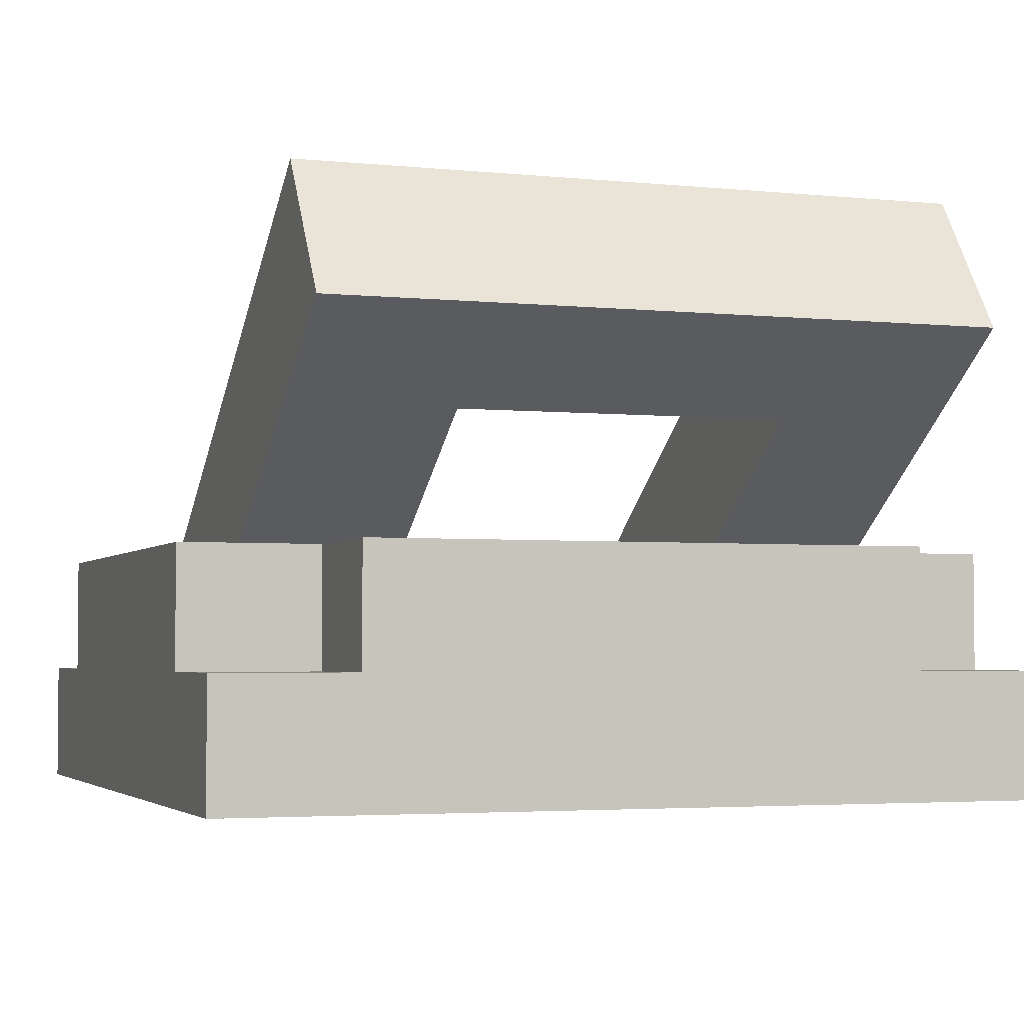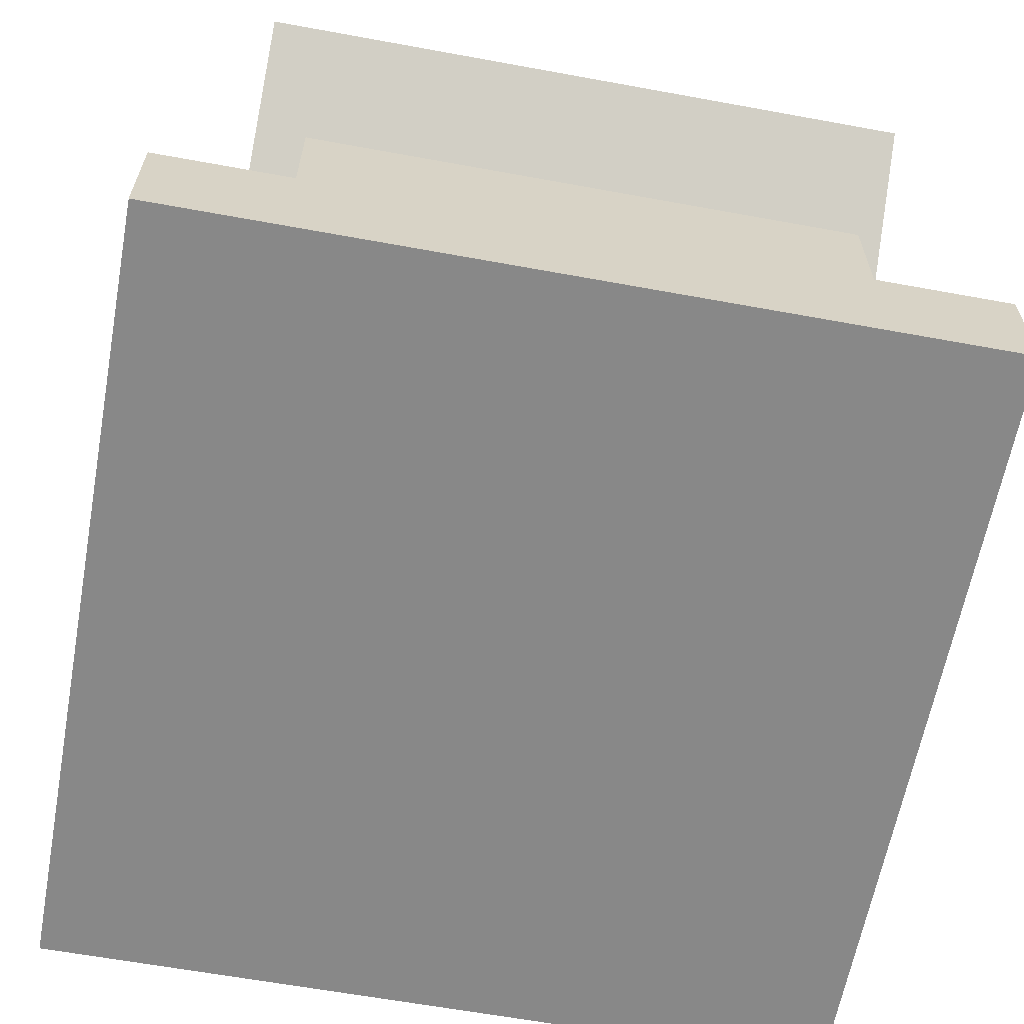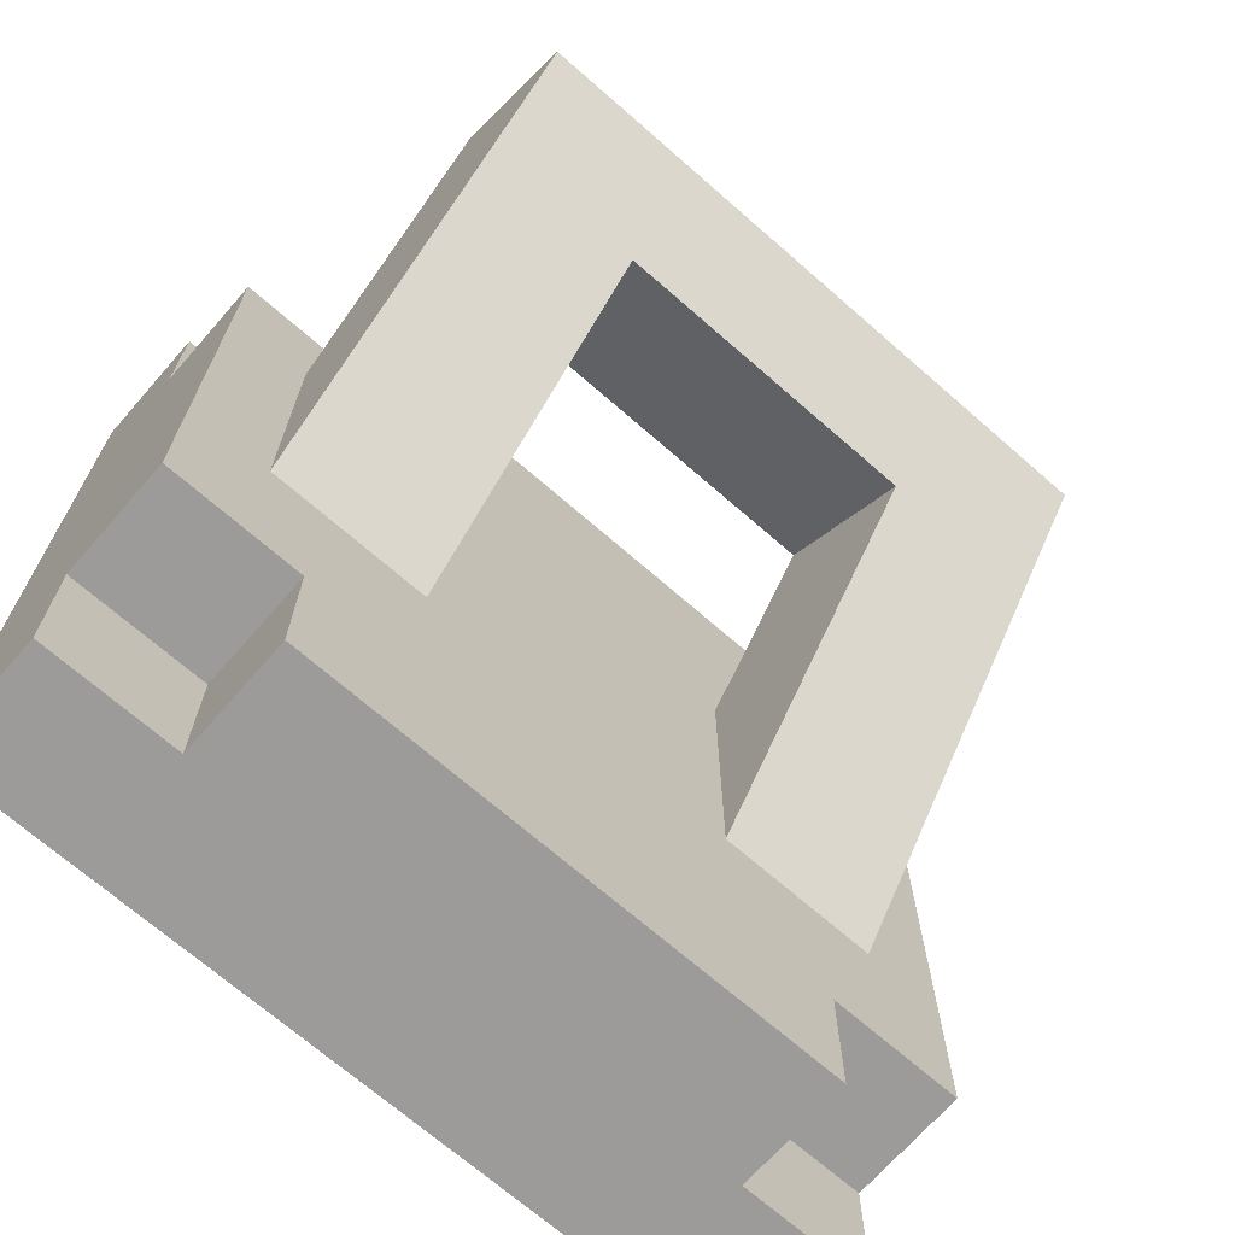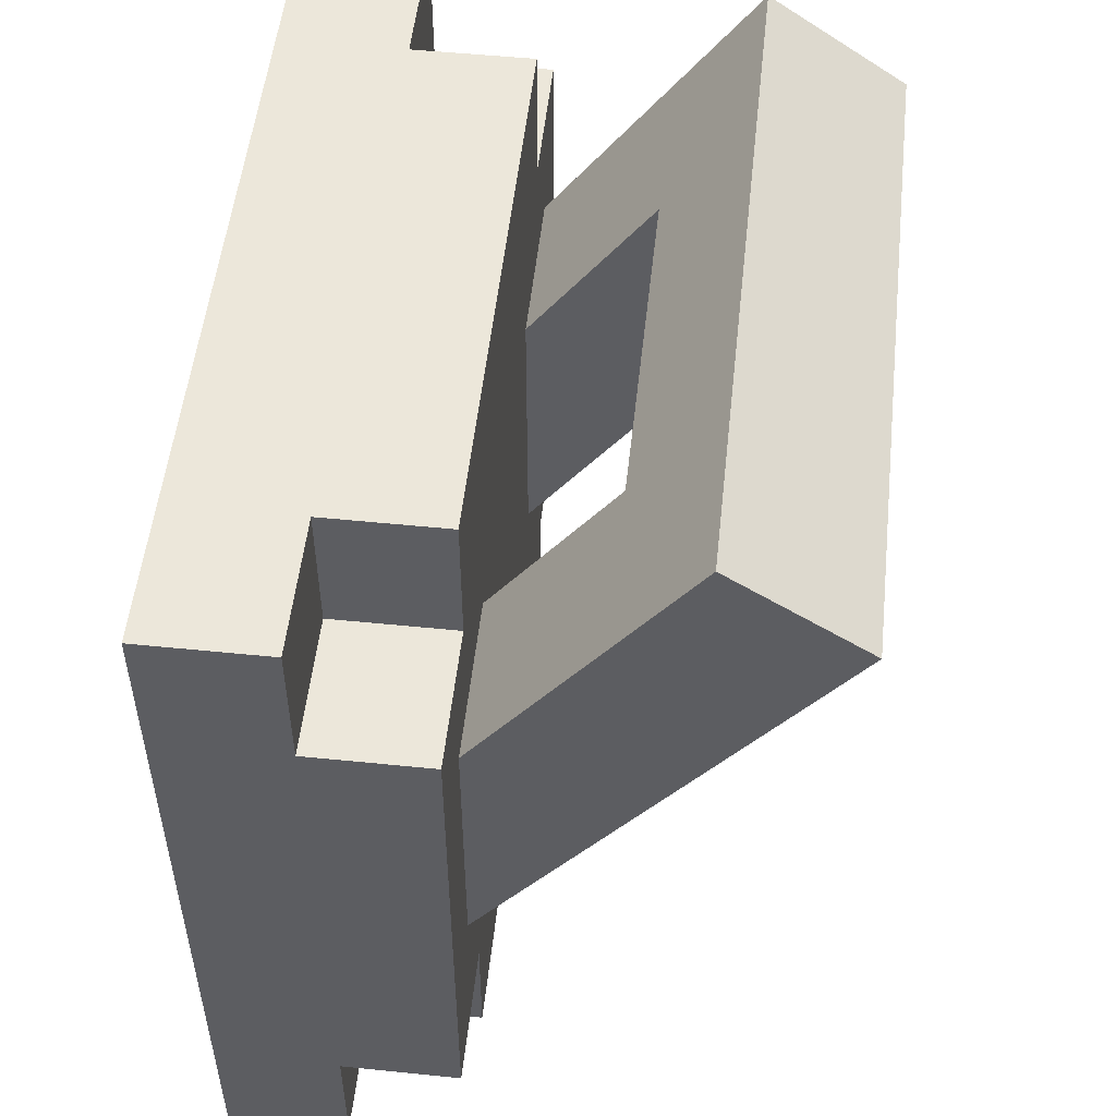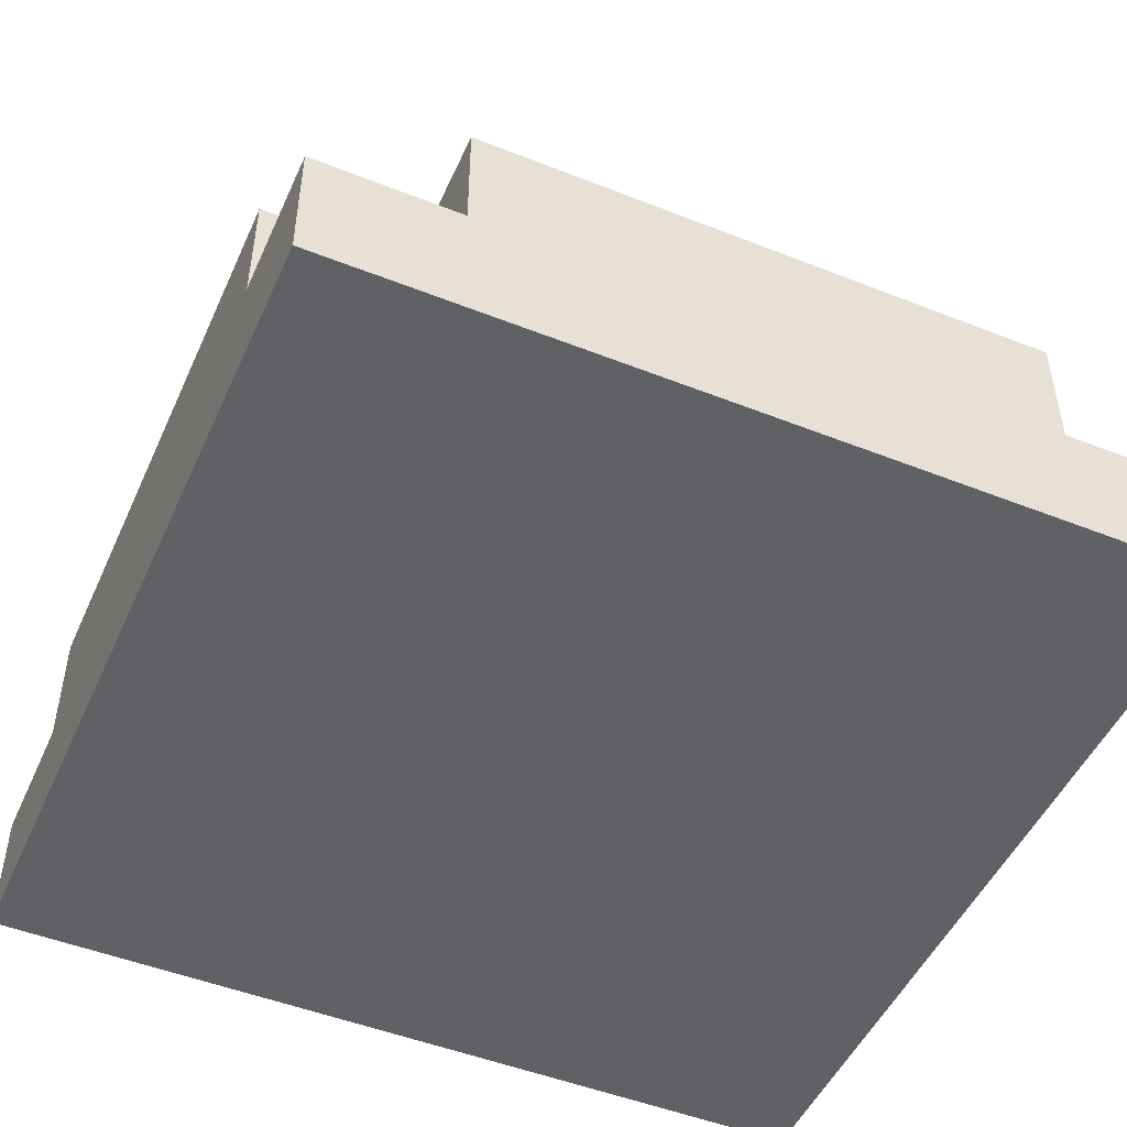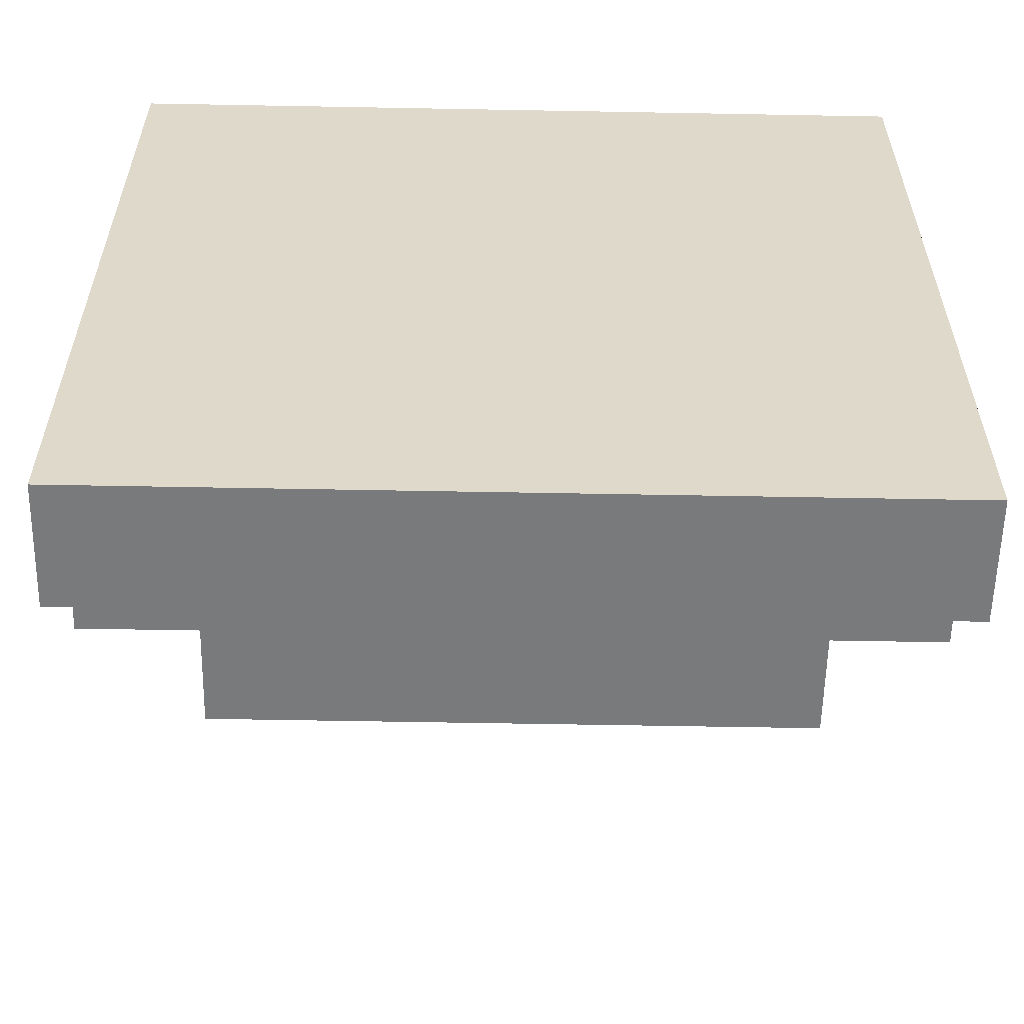
<metadata>
{"format":"obj","ext":"obj","renderer":"f3d","projection":"perspective","resolution":1024,"background":"white","views":[{"elev":-3.4,"azim":-19.3,"up":"+Y"},{"elev":-62.8,"azim":-10.5,"up":"+Y"},{"elev":-69.7,"azim":138.8,"up":"+Z"},{"elev":52.7,"azim":96.2,"up":"+Z"},{"elev":-49.3,"azim":156.3,"up":"+Y"},{"elev":-58.0,"azim":-1.1,"up":"+Z"}]}
</metadata>
<code>
o Cube.004
v 0.5 -0.4933 0.3333
v 0.5 -0.3428 0.3333
v 0.5 -0.3428 0.5
v 0.5 -0.4933 0.5
v -0.3333 -0.4933 0.5
v -0.3333 -0.3428 0.5
v -0.5 -0.3428 0.5
v -0.5 -0.4933 0.5
v -0.5 -0.4933 -0.3333
v -0.5 -0.3428 -0.3333
v -0.5 -0.3428 -0.5
v -0.5 -0.4933 -0.5
v 0.3333 -0.4933 -0.5
v 0.3333 -0.3428 -0.5
v 0.5 -0.3428 -0.5
v 0.5 -0.4933 -0.5
v -0.3333 -0.4933 -0.3333
v -0.3333 -0.4933 -0.5
v 0.3333 -0.3428 -0.3333
v 0.5 -0.3428 -0.3333
v -0.3333 -0.1994 -0.3333
v -0.1667 -0.1994 -0.3333
v -0.1667 -0.1994 -0.5
v -0.3333 -0.1994 -0.5
v 0.1667 -0.1994 -0.3333
v 0.1667 -0.1994 -0.5
v 0.3333 -0.4933 -0.3333
v 0.1667 -0.4933 -0.3333
v 0.1667 -0.4933 -0.5
v -0.1667 -0.4933 -0.3333
v -0.1667 -0.4933 -0.5
v 0.3333 -0.4933 0.5
v 0.3333 -0.1994 0.5
v 0.1667 -0.1994 0.5
v 0.1667 -0.4933 0.5
v -0.1667 -0.1994 0.5
v -0.1667 -0.4933 0.5
v 0.1667 -0.4933 0.3333
v -0.1667 -0.4933 0.3333
v -0.1667 -0.4933 0.1667
v 0.1667 -0.4933 0.1667
v -0.1667 -0.4933 -0.1667
v 0.1667 -0.4933 -0.1667
v 0.3333 -0.4933 0.3333
v 0.3333 -0.4933 0.1667
v 0.3333 -0.4933 -0.1667
v -0.1667 -0.1994 0.3333
v 0.1667 -0.1994 0.3333
v 0.1667 -0.1994 0.1667
v -0.1667 -0.1994 0.1667
v 0.1667 -0.1994 -0.1667
v -0.1667 -0.1994 -0.1667
v -0.3333 -0.1994 0.3333
v -0.3333 -0.1994 0.1667
v -0.3333 -0.1994 -0.1667
v 0.3333 -0.1994 0.3333
v 0.5 -0.1994 0.3333
v 0.5 -0.1994 0.1667
v 0.3333 -0.1994 0.1667
v 0.5 -0.1994 -0.1667
v 0.3333 -0.1994 -0.1667
v -0.3333 -0.4933 0.3333
v -0.5 -0.4933 0.3333
v -0.5 -0.4933 0.1667
v -0.3333 -0.4933 0.1667
v -0.5 -0.4933 -0.1667
v -0.3333 -0.4933 -0.1667
v -0.5 -0.1994 0.3333
v -0.5 -0.1994 0.1667
v -0.5 -0.1994 -0.1667
v 0.5 -0.4933 -0.3333
v 0.5 -0.1994 -0.3333
v 0.5 -0.4933 -0.1667
v 0.5 -0.4933 0.1667
v -0.3333 -0.3428 -0.5
v -0.3333 -0.3428 -0.3333
v -0.3333 -0.1994 0.5
v -0.5 -0.1994 -0.3333
v 0.3333 -0.1994 -0.3333
v -0.3333 -0.3428 0.3333
v -0.5 -0.3428 0.3333
v 0.3333 -0.3428 0.5
v 0.3333 -0.3428 0.3333
v 0.3333 -0.1994 -0.5
f 1 2 3 4
f 5 6 7 8
f 9 10 11 12
f 13 14 15 16
f 17 9 12 18
f 19 20 15 14
f 21 22 23 24
f 22 25 26 23
f 27 28 29 13
f 28 30 31 29
f 18 24 23 31
f 31 23 26 29
f 32 33 34 35
f 35 34 36 37
f 38 39 40 41
f 41 40 42 43
f 44 38 41 45
f 45 41 43 46
f 47 48 49 50
f 50 49 51 52
f 53 47 50 54
f 54 50 52 55
f 56 57 58 59
f 59 58 60 61
f 62 63 64 65
f 65 64 66 67
f 63 68 69 64
f 64 69 70 66
f 71 72 60 73
f 73 60 58 74
f 40 65 67 42
f 39 62 65 40
f 69 54 55 70
f 68 53 54 69
f 12 11 75 18
f 10 76 75 11
f 30 17 18 31
f 37 36 77 5
f 42 67 17 30
f 70 55 21 78
f 16 15 20 71
f 43 42 30 28
f 46 43 28 27
f 52 51 25 22
f 55 52 22 21
f 61 60 72 79
f 67 66 9 17
f 66 70 78 9
f 7 6 80 81
f 37 5 62 39
f 8 7 81 63
f 5 8 63 62
f 82 3 2 83
f 77 36 47 53
f 36 34 48 47
f 32 35 38 44
f 35 37 39 38
f 74 58 57 1
f 4 32 44 1
f 34 33 56 48
f 51 61 79 25
f 73 46 27 71
f 49 59 61 51
f 48 56 59 49
f 74 45 46 73
f 1 44 45 74
f 4 3 82 32
f 71 27 13 16
f 25 79 84 26
f 29 26 84 13
f 10 78 21 76
f 24 75 76 21
f 14 84 79 19
f 19 79 72 20
f 56 83 2 57
f 83 56 33 82
f 68 81 80 53
f 80 6 77 53
o Cube.005
v -0.2 0.1145 0.2999
v -0.2 0.2141 0.4421
v 0.2 0.2141 0.4421
v 0.2 0.1145 0.2999
v -0.2 -0.04929 0.4146
v -0.2 0.05029 0.5568
v -0.4 0.05029 0.5568
v -0.4 -0.04929 0.4146
v -0.4 0.2141 0.4421
v -0.4 0.1145 0.2999
v -0.2 -0.3732 -0.04806
v -0.4 -0.3732 -0.04806
v -0.4 -0.2094 -0.1628
v -0.2 -0.2094 -0.1628
v 0.4 0.1145 0.2999
v 0.4 0.2141 0.4421
v 0.4 0.05029 0.5568
v 0.4 -0.04929 0.4146
v 0.2 0.05029 0.5568
v 0.2 -0.04929 0.4146
v 0.4 -0.3732 -0.04806
v 0.2 -0.3732 -0.04806
v 0.2 -0.2094 -0.1628
v 0.4 -0.2094 -0.1628
f 85 86 87 88
f 89 90 91 92
f 92 91 93 94
f 94 93 86 85
f 95 96 97 98
f 91 90 86 93
f 99 100 101 102
f 102 101 103 104
f 104 89 85 88
f 88 87 100 99
f 105 106 107 108
f 103 101 100 87
f 107 88 99 108
f 106 104 88 107
f 105 102 104 106
f 108 99 102 105
f 97 94 85 98
f 96 92 94 97
f 95 89 92 96
f 98 85 89 95
f 104 103 90 89
f 86 90 103 87

</code>
